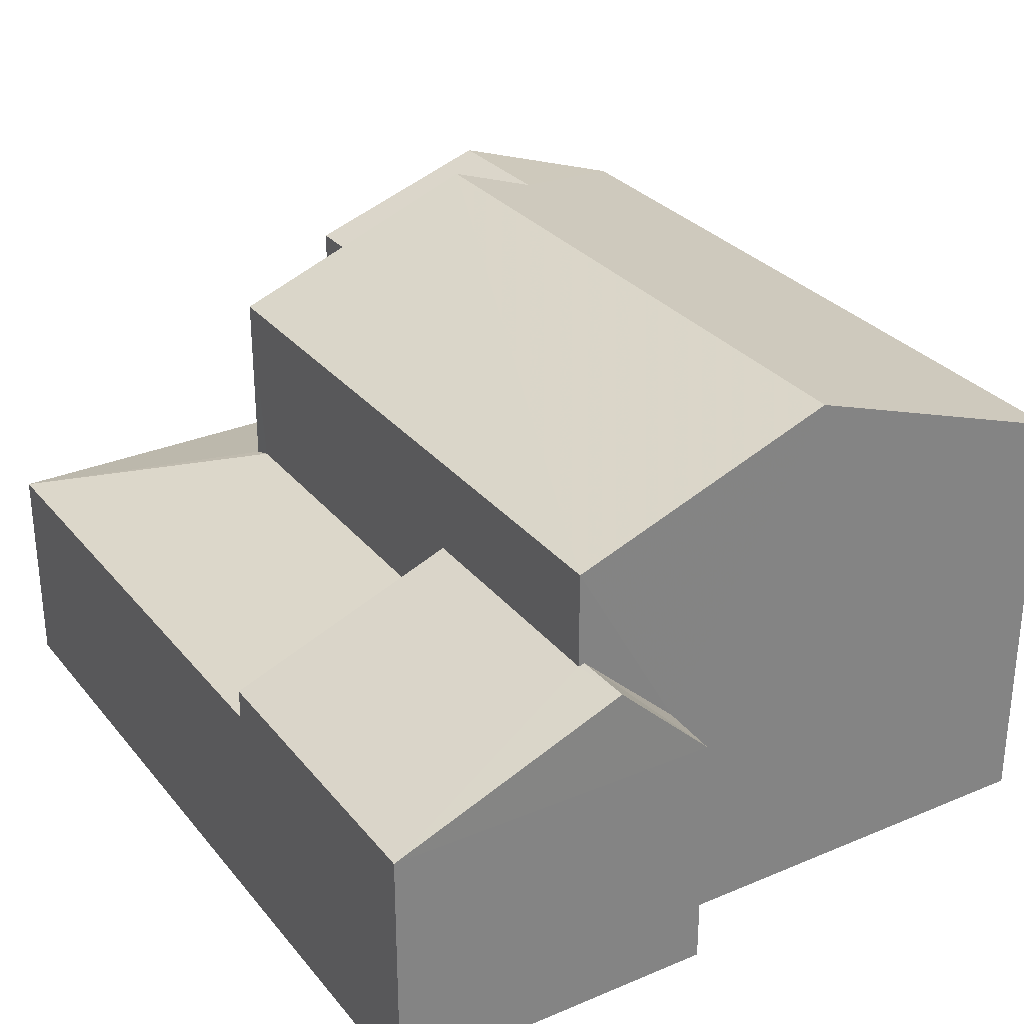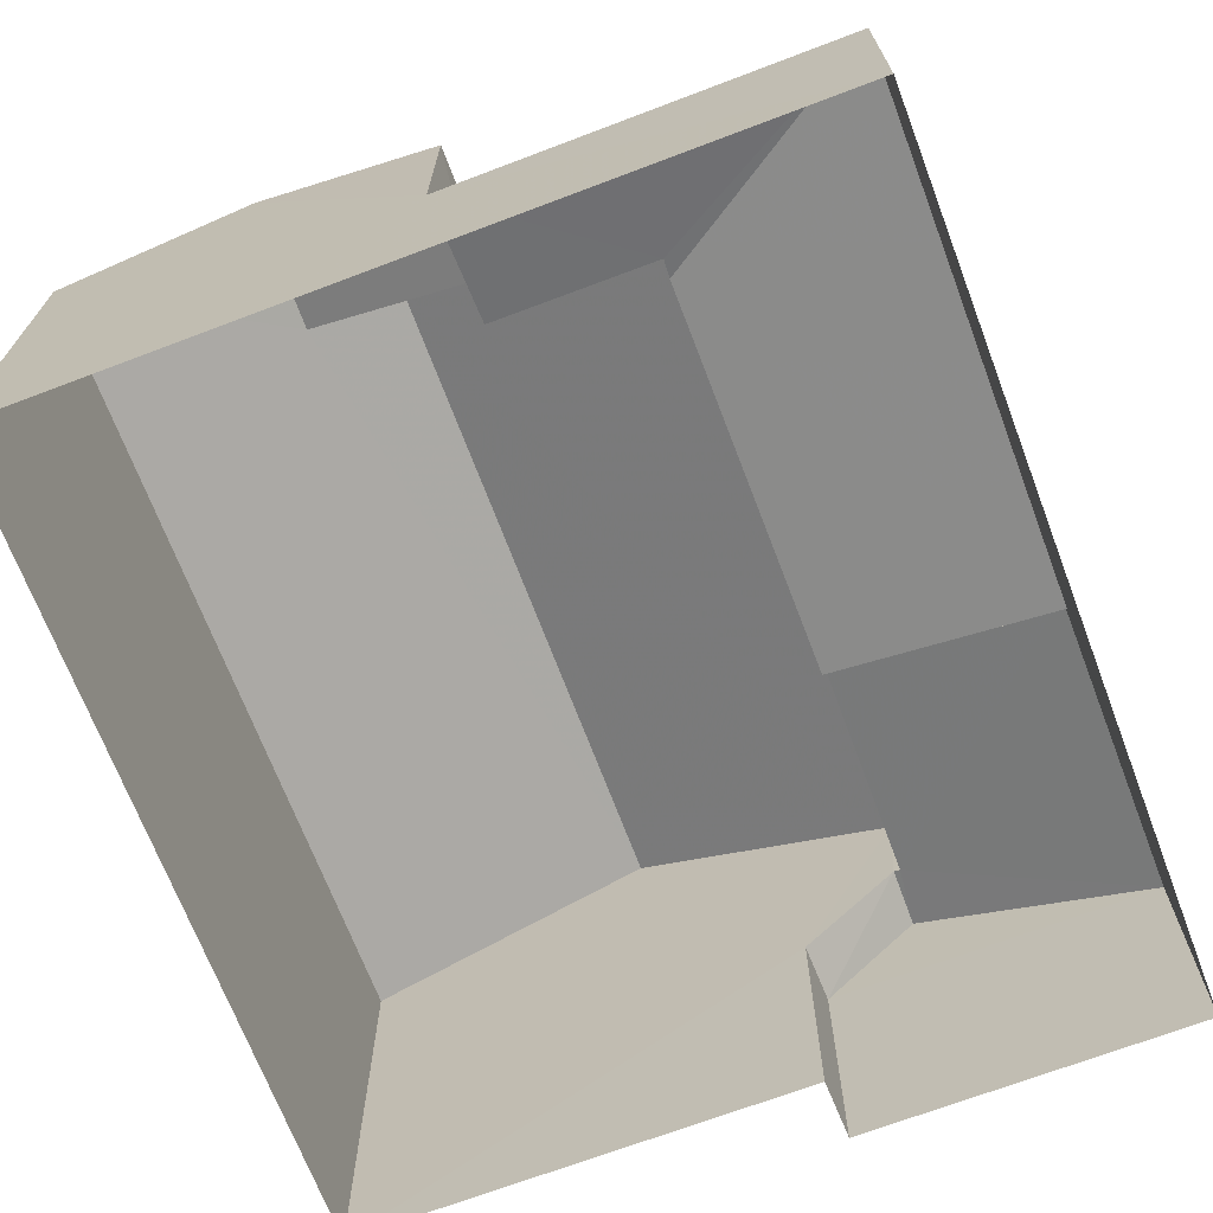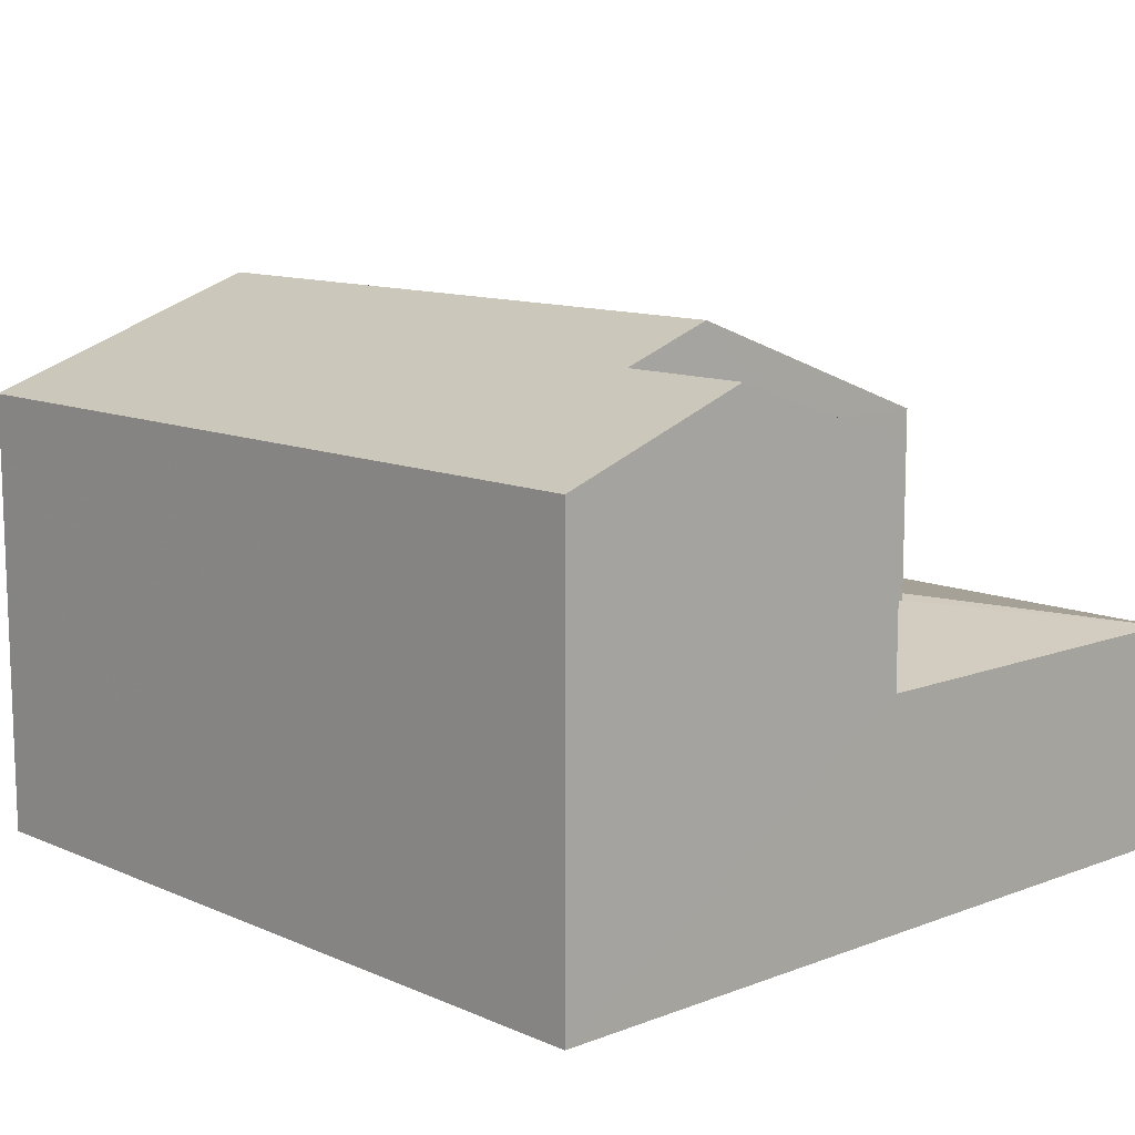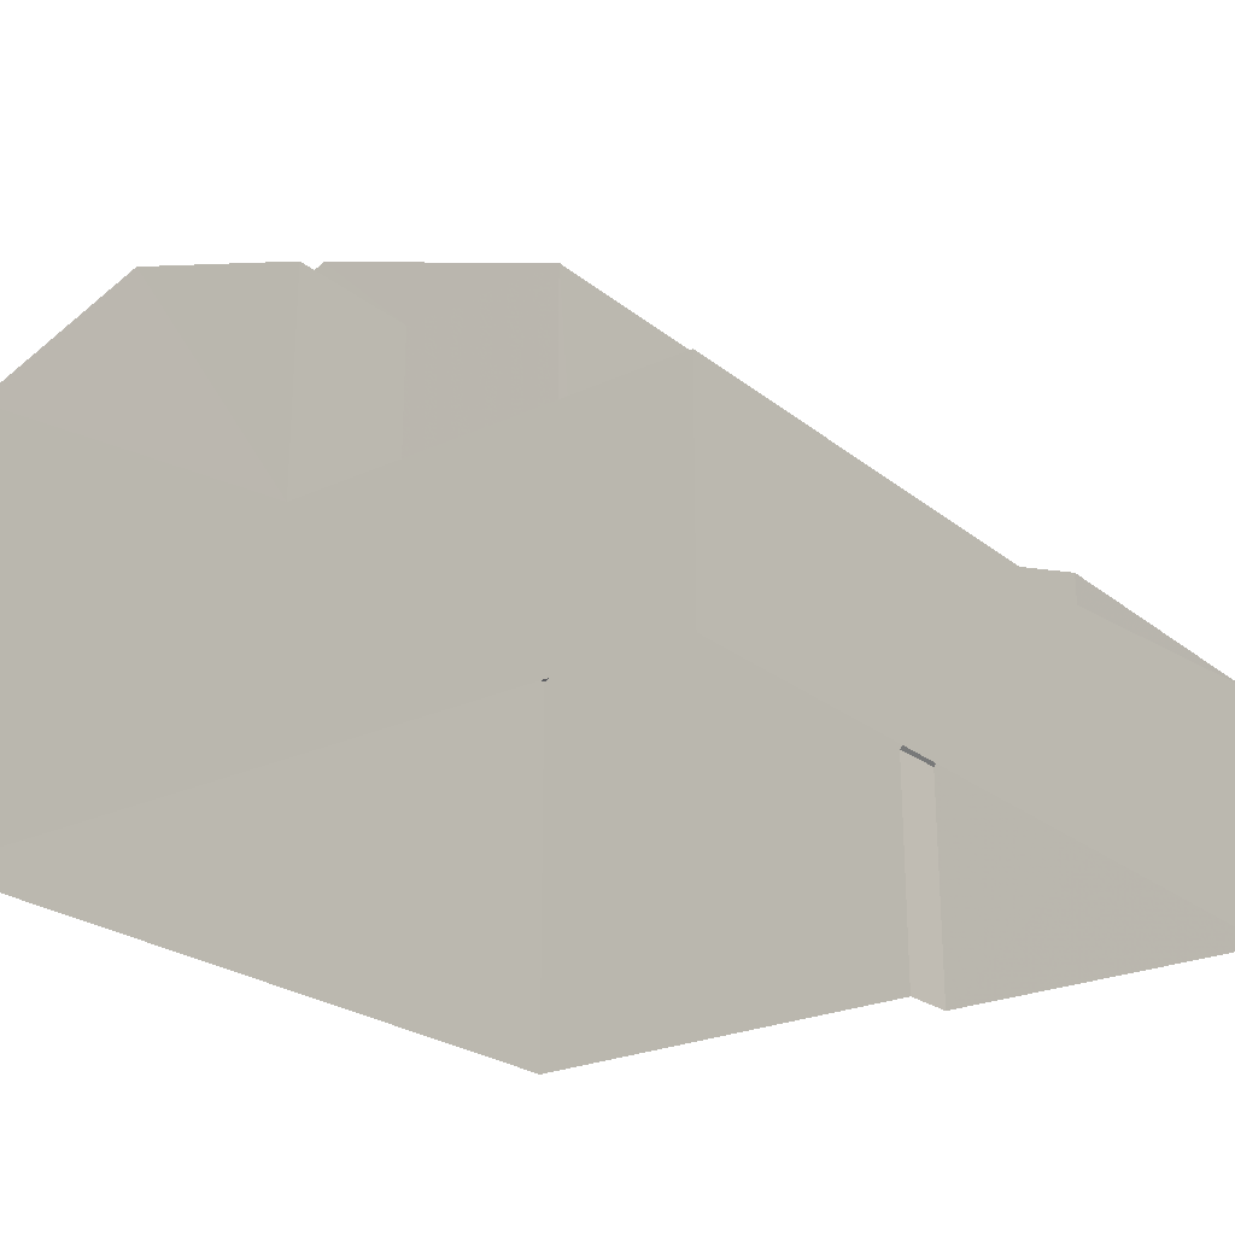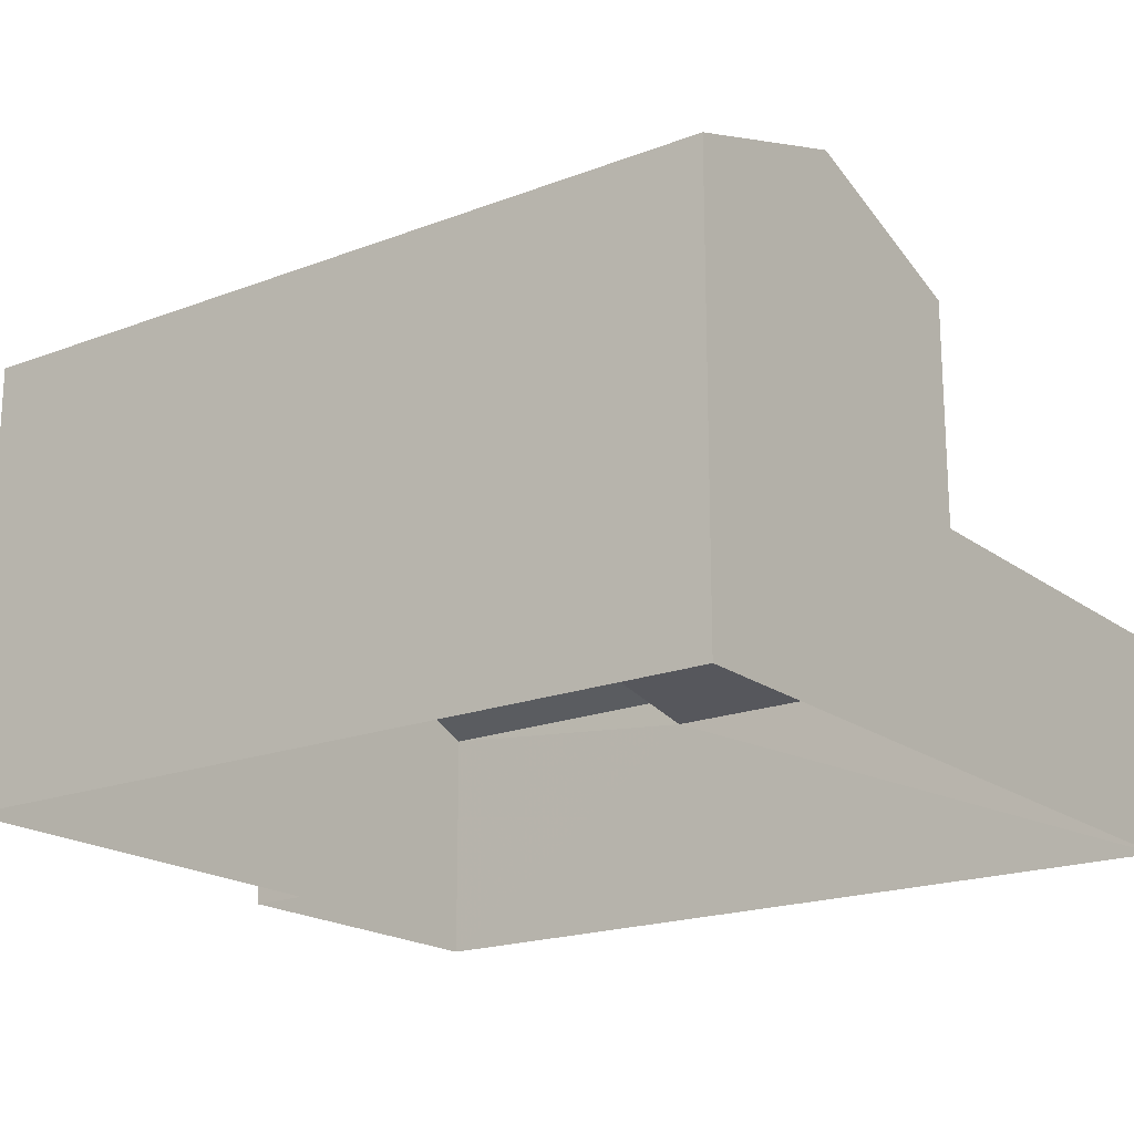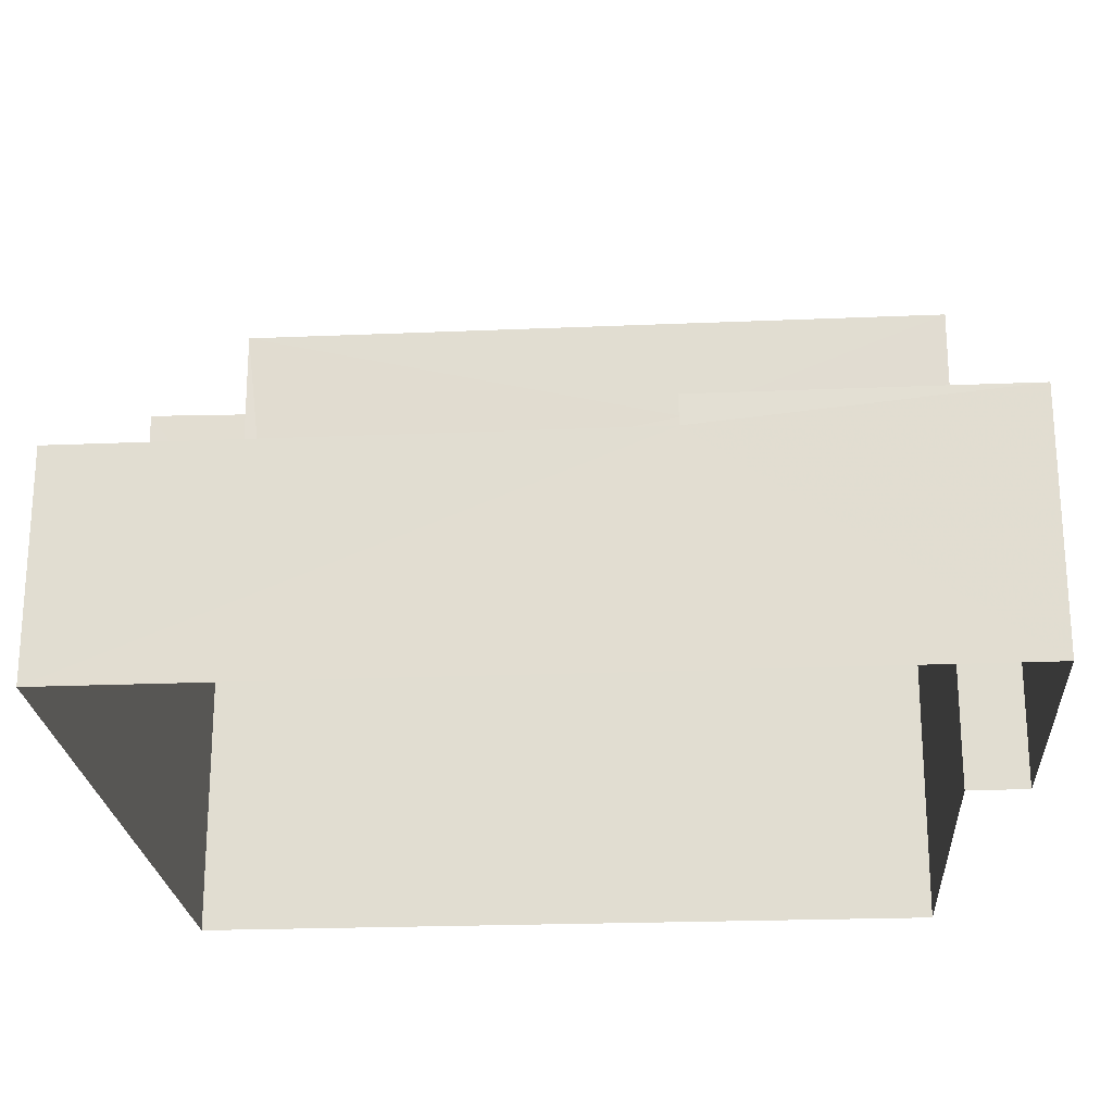
<metadata>
{"format":"obj","ext":"obj","renderer":"f3d","projection":"perspective","resolution":1024,"background":"white","views":[{"elev":29.8,"azim":-34.6,"up":"+Z"},{"elev":-69.6,"azim":-162.2,"up":"+Z"},{"elev":11.2,"azim":133.9,"up":"+Z"},{"elev":-24.4,"azim":-145.4,"up":"+Z"},{"elev":-19.0,"azim":123.0,"up":"+Z"},{"elev":-23.0,"azim":-89.1,"up":"+Z"}]}
</metadata>
<code>
v -3.162e+05 4.062e+04 3.451
v -3.162e+05 4.062e+04 3.453
v -3.162e+05 4.062e+04 3.451
v -3.162e+05 4.063e+04 3.458
v -3.162e+05 4.063e+04 3.452
v -3.162e+05 4.062e+04 3.448
v -3.162e+05 4.063e+04 7.205
v -3.162e+05 4.062e+04 6.576
v -3.162e+05 4.062e+04 7.203
v -3.162e+05 4.063e+04 6.578
v -3.162e+05 4.062e+04 8.302
v -3.162e+05 4.062e+04 7.011
v -3.162e+05 4.062e+04 8.301
v -3.162e+05 4.062e+04 8.338
v -3.162e+05 4.062e+04 8.338
v -3.162e+05 4.062e+04 7.009
v -3.162e+05 4.063e+04 7.121
v -3.162e+05 4.063e+04 6.576
v -3.162e+05 4.063e+04 7.12
v -3.162e+05 4.063e+04 11.12
v -3.162e+05 4.063e+04 9.696
v -3.162e+05 4.062e+04 9.693
v -3.162e+05 4.062e+04 11.12
v -3.162e+05 4.063e+04 9.695
v -3.162e+05 4.063e+04 10.65
v -3.162e+05 4.063e+04 9.696
v -3.162e+05 4.063e+04 10.65
v -3.162e+05 4.062e+04 7.007
v -3.162e+05 4.062e+04 7.007
v -3.162e+05 4.062e+04 9.689
v -3.162e+05 4.063e+04 9.693
f 1 2 3
f 2 4 3
f 3 5 6
f 3 4 5
f 7 8 9
f 7 10 8
f 11 12 13
f 14 13 15
f 15 13 16
f 13 12 16
f 10 17 18
f 18 17 19
f 7 17 10
f 20 21 22
f 23 20 22
f 24 25 26
f 24 27 25
f 14 15 28
f 29 14 28
f 20 23 27
f 23 30 27
f 27 31 25
f 27 30 31
f 19 26 18
f 19 24 26
f 4 18 5
f 5 18 31
f 4 10 18
f 31 18 25
f 25 18 26
f 9 11 7
f 17 7 21
f 21 11 22
f 11 13 22
f 7 11 21
f 3 6 29
f 22 13 14
f 22 14 29
f 22 29 23
f 29 6 30
f 29 30 23
f 19 21 24
f 27 24 20
f 19 17 21
f 24 21 20
f 6 31 30
f 6 5 31
f 10 4 8
f 12 8 16
f 16 8 2
f 8 4 2
f 9 12 11
f 9 8 12
f 2 1 16
f 16 28 15
f 16 1 28
f 29 28 1
f 3 29 1

</code>
